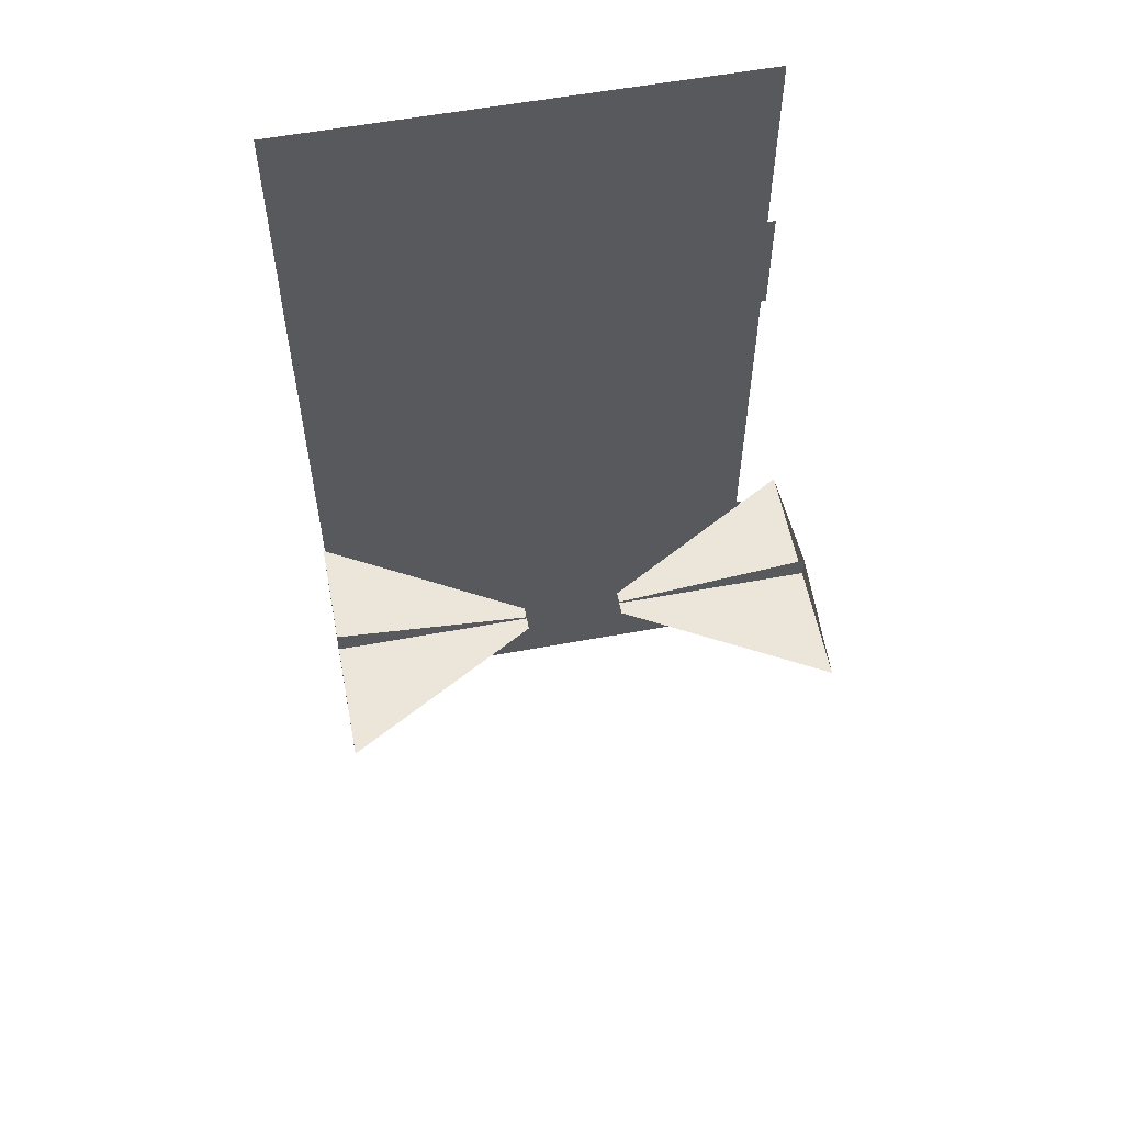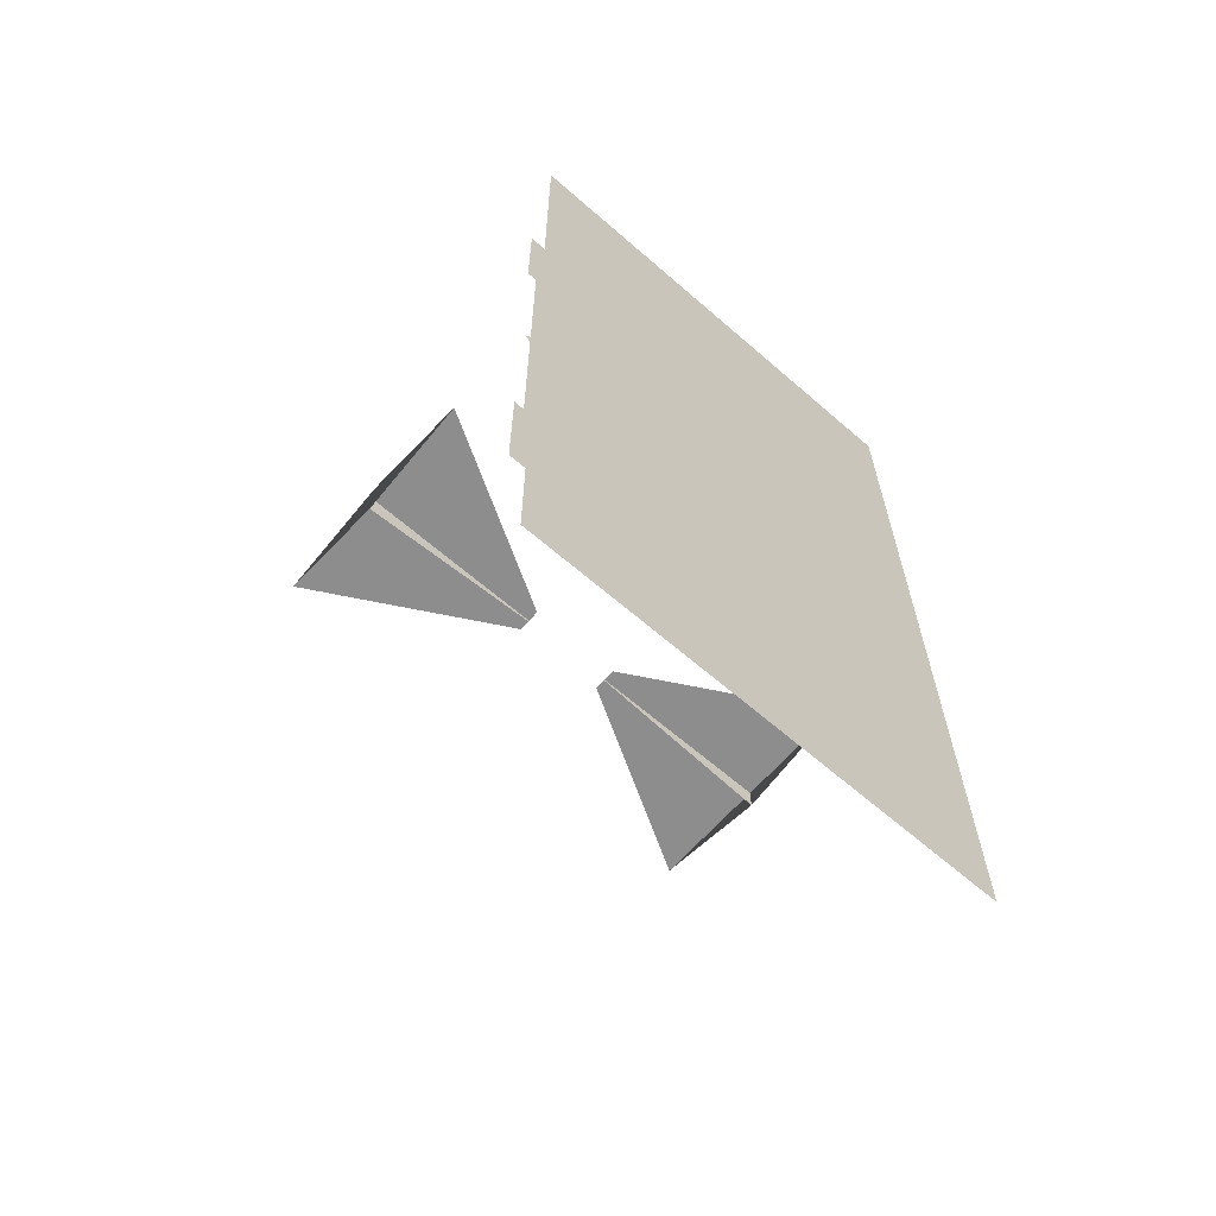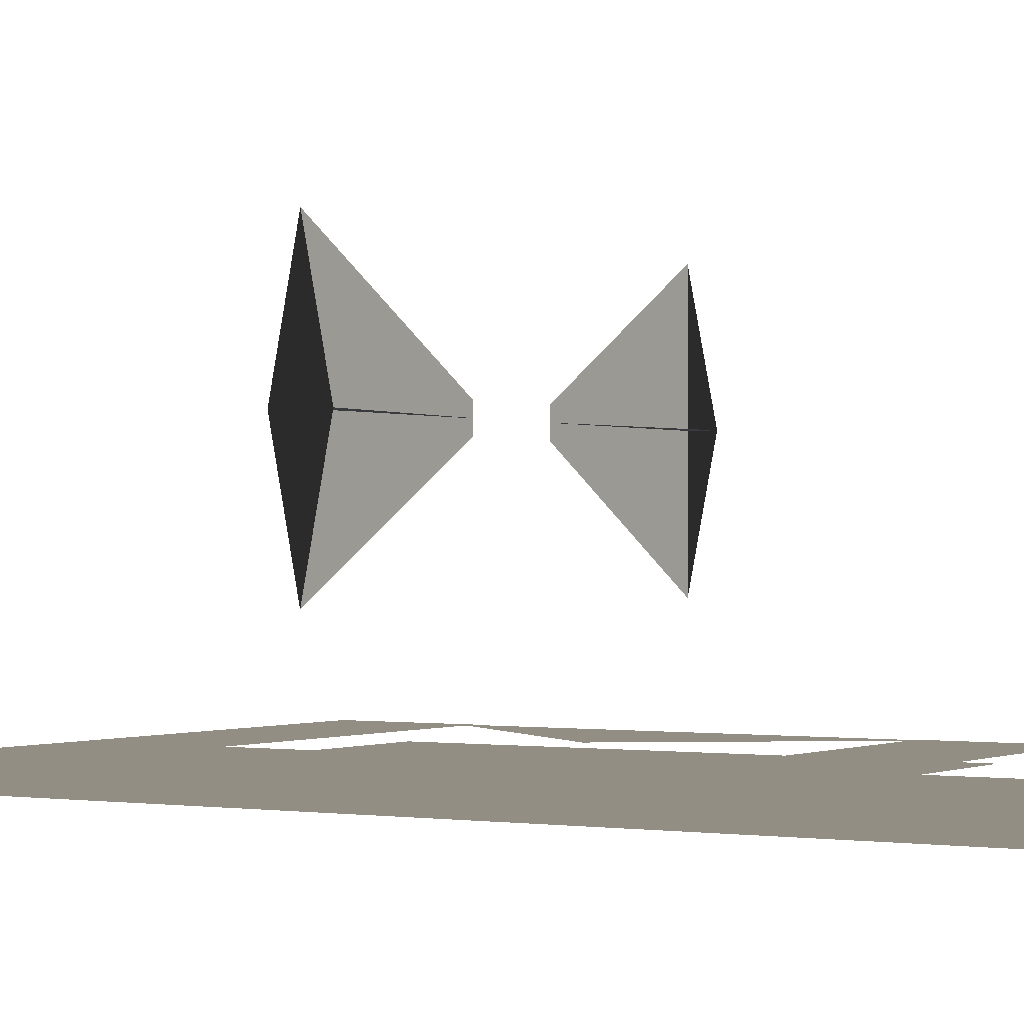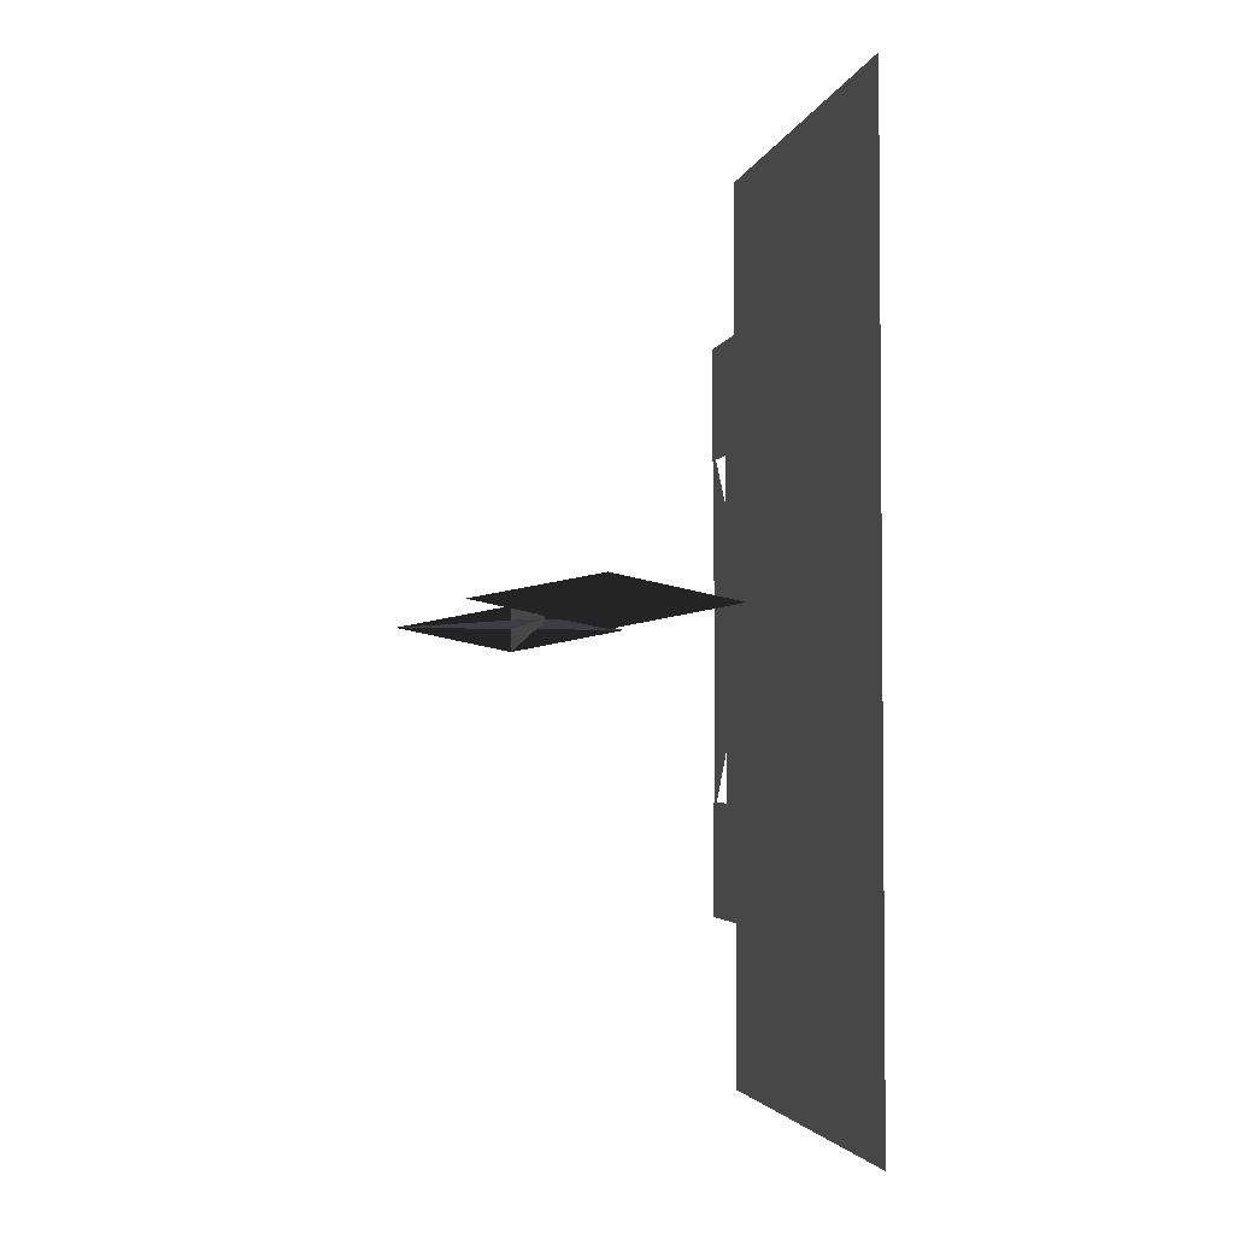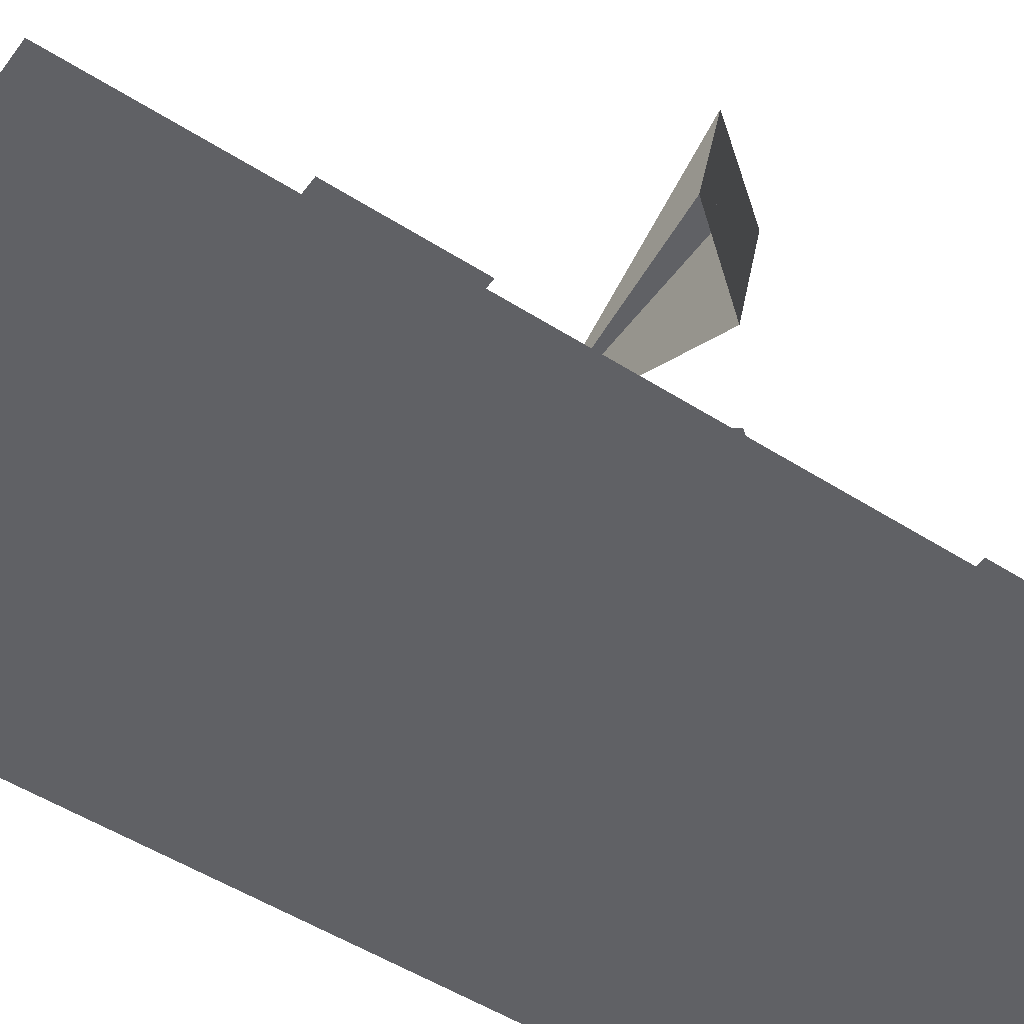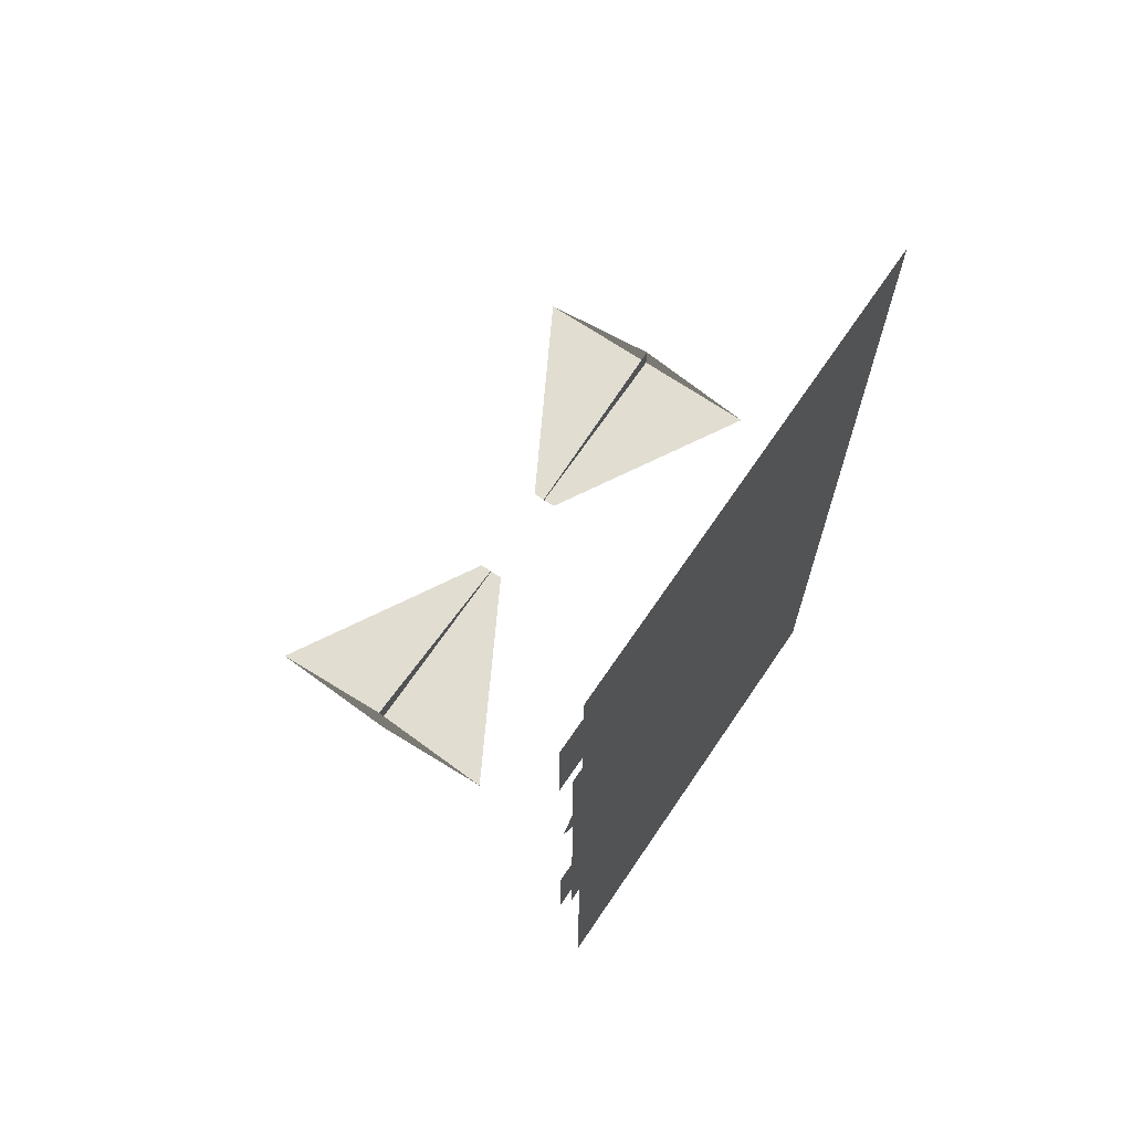
<metadata>
{"format":"obj","ext":"obj","renderer":"f3d","projection":"perspective","resolution":1024,"background":"white","views":[{"elev":57.4,"azim":-10.9,"up":"+Y"},{"elev":-64.6,"azim":138.8,"up":"+Y"},{"elev":-0.5,"azim":121.7,"up":"+Z"},{"elev":-3.2,"azim":77.7,"up":"+Y"},{"elev":-50.4,"azim":55.0,"up":"+Z"},{"elev":68.8,"azim":124.2,"up":"+Y"}]}
</metadata>
<code>
v 0 0 0
v 0.2 0 0
v 0.2 0.2 0
v 0 0.2 0
v 0.2 0.4 0
v 0 0.4 0
v 0.2 0.6 0
v 0 0.6 0
v 0.2 0.8 0
v 0 0.8 0
v 0.2 1 0
v 0 1 0
v 0 -0.2 0
v 0.2 -0.2 0
v 0 -0.4 0
v 0.2 -0.4 0
v 0 -0.6 0
v 0.2 -0.6 0
v 0 -0.8 0
v 0.2 -0.8 0
v 0 -1 0
v 0.2 -1 0
v 0.4 0 0
v 0.4 0.2 0
v 0.4 0.4 0
v 0.4 0.6 0
v 0.4 0.8 0
v 0.4 1 0
v 0.4 -0.2 0
v 0.4 -0.4 0
v 0.4 -0.6 0
v 0.4 -0.8 0
v 0.4 -1 0
v 0.6 0 0
v 0.6 0.2 0
v 0.6 0.4 0
v 0.6 0.6 0
v 0.6 0.8 0
v 0.6 1 0
v 0.6 -0.2 0
v 0.6 -0.4 0
v 0.6 -0.6 0
v 0.6 -0.8 0
v 0.6 -1 0
v 0.8 0 0
v 0.8 0.2 0
v 0.8 0.4 0
v 0.8 0.6 0
v 0.8 0.8 0
v 0.8 1 0
v 0.8 -0.2 0
v 0.8 -0.4 0
v 0.8 -0.6 0
v 0.8 -0.8 0
v 0.8 -1 0
v 1 0 0
v 1 0.2 0
v 1 0.4 0
v 1 0.6 0
v 1 0.8 0
v 1 1 0
v 1 -0.2 0
v 1 -0.4 0
v 1 -0.6 0
v 1 -0.8 0
v 1 -1 0
f 1 2 3 4
f 4 3 5 6
f 6 5 7 8
f 8 7 9 10
f 10 9 11 12
f 1 13 14 2
f 13 15 16 14
f 15 17 18 16
f 17 19 20 18
f 19 21 22 20
f 2 23 24 3
f 3 24 25 5
f 5 25 26 7
f 7 26 27 9
f 9 27 28 11
f 2 14 29 23
f 14 16 30 29
f 16 18 31 30
f 18 20 32 31
f 20 22 33 32
f 23 34 35 24
f 24 35 36 25
f 25 36 37 26
f 26 37 38 27
f 27 38 39 28
f 23 29 40 34
f 29 30 41 40
f 30 31 42 41
f 31 32 43 42
f 32 33 44 43
f 34 45 46 35
f 35 46 47 36
f 36 47 48 37
f 37 48 49 38
f 38 49 50 39
f 34 40 51 45
f 40 41 52 51
f 41 42 53 52
f 42 43 54 53
f 43 44 55 54
f 45 56 57 46
f 46 57 58 47
f 47 58 59 48
f 48 59 60 49
f 49 60 61 50
f 45 51 62 56
f 51 52 63 62
f 52 53 64 63
f 53 54 65 64
f 54 55 66 65
v 0 0 0.02
v 0.2 0 0.02
v 0.2 0.2 0.02
v 0 0.2 0.02
v 0.2 0.4 0.02
v 0 0.4 0.02
v 0.2 0.5 0.02
v 0 0.5 0.02
v 0 -0.2 0.02
v 0.2 -0.2 0.02
v 0 -0.4 0.02
v 0.2 -0.4 0.02
v 0 -0.5 0.02
v 0.2 -0.5 0.02
v 0.4 0 0.02
v 0.4 0.2 0.02
v 0.4 0.4 0.02
v 0.4 0.5 0.02
v 0.4 -0.2 0.02
v 0.4 -0.4 0.02
v 0.4 -0.5 0.02
v 0.6 0 0.02
v 0.6 0.2 0.02
v 0.6 0.4 0.02
v 0.6 0.5 0.02
v 0.6 -0.2 0.02
v 0.6 -0.4 0.02
v 0.6 -0.5 0.02
v 0.8 0 0.02
v 0.8 0.2 0.02
v 0.8 0.4 0.02
v 0.8 0.5 0.02
v 0.8 -0.2 0.02
v 0.8 -0.4 0.02
v 0.8 -0.5 0.02
v 1 0 0.02
v 1 0.2 0.02
v 1 0.4 0.02
v 1 0.5 0.02
v 1 -0.2 0.02
v 1 -0.4 0.02
v 1 -0.5 0.02
f 67 68 69 70
f 70 69 71 72
f 72 71 73 74
f 67 75 76 68
f 75 77 78 76
f 77 79 80 78
f 68 81 82 69
f 69 82 83 71
f 71 83 84 73
f 68 76 85 81
f 76 78 86 85
f 78 80 87 86
f 81 88 89 82
f 82 89 90 83
f 83 90 91 84
f 81 85 92 88
f 85 86 93 92
f 86 87 94 93
f 88 95 96 89
f 89 96 97 90
f 90 97 98 91
f 88 92 99 95
f 92 93 100 99
f 93 94 101 100
f 95 102 103 96
f 96 103 104 97
f 97 104 105 98
f 95 99 106 102
f 99 100 107 106
f 100 101 108 107
v 0 0.375 0.05
v 0.2 0.375 0.05
v 0.2 0.625 0.05
v 0 0.625 0.05
v 0 -0.625 0.05
v 0.2 -0.625 0.05
v 0.2 -0.375 0.05
v 0 -0.375 0.05
v 0.4 0.375 0.05
v 0.4 0.625 0.05
v 0.4 -0.625 0.05
v 0.4 -0.375 0.05
v 0.6 0.375 0.05
v 0.6 0.625 0.05
v 0.6 -0.625 0.05
v 0.6 -0.375 0.05
v 0.8 0.375 0.05
v 0.8 0.625 0.05
v 0.8 -0.625 0.05
v 0.8 -0.375 0.05
v 1 0.375 0.05
v 1 0.625 0.05
v 1 -0.625 0.05
v 1 -0.375 0.05
v 0.01 0 0.05
v 0.16 0 0.05
v 0.16 0.2 0.05
v 0.01 0.2 0.05
v 0.01 0.4 0.05
v 0.01 -0.2 0.05
v 0.16 -0.2 0.05
v 0.01 -0.4 0.05
v 0.31 0 0.05
v 0.69 0 0.05
v 0.84 0 0.05
v 0.84 0.2 0.05
v 0.69 0.2 0.05
v 0.69 0.4 0.05
v 0.69 -0.2 0.05
v 0.84 -0.2 0.05
v 0.69 -0.4 0.05
v 0.99 0 0.05
f 109 110 111 112
f 113 114 115 116
f 110 117 118 111
f 114 119 120 115
f 117 121 122 118
f 119 123 124 120
f 121 125 126 122
f 123 127 128 124
f 125 129 130 126
f 127 131 132 128
f 133 134 135 136
f 136 135 137
f 133 138 139 134
f 138 140 139
f 134 141 135
f 134 139 141
f 142 143 144 145
f 145 144 146
f 142 147 148 143
f 147 149 148
f 143 150 144
f 143 148 150
v 0 0 0.25
v 0 -0.05 0.5
v 0 0 0.75
v 0 0.05 0.5
v 0.4 -0.005 0.5
v 0.4 0.005 0.5
v 0.4 0 0.525
v 0.4 0 0.475
v 1 0 0.25
v 1 0.05 0.5
v 1 0 0.75
v 1 -0.05 0.5
v 0.6 0.005 0.5
v 0.6 -0.005 0.5
v 0.6 0 0.525
v 0.6 0 0.475
f 151 152 153 154
f 154 152 155 156
f 151 153 157 158
f 159 160 161 162
f 162 160 163 164
f 159 161 165 166

</code>
